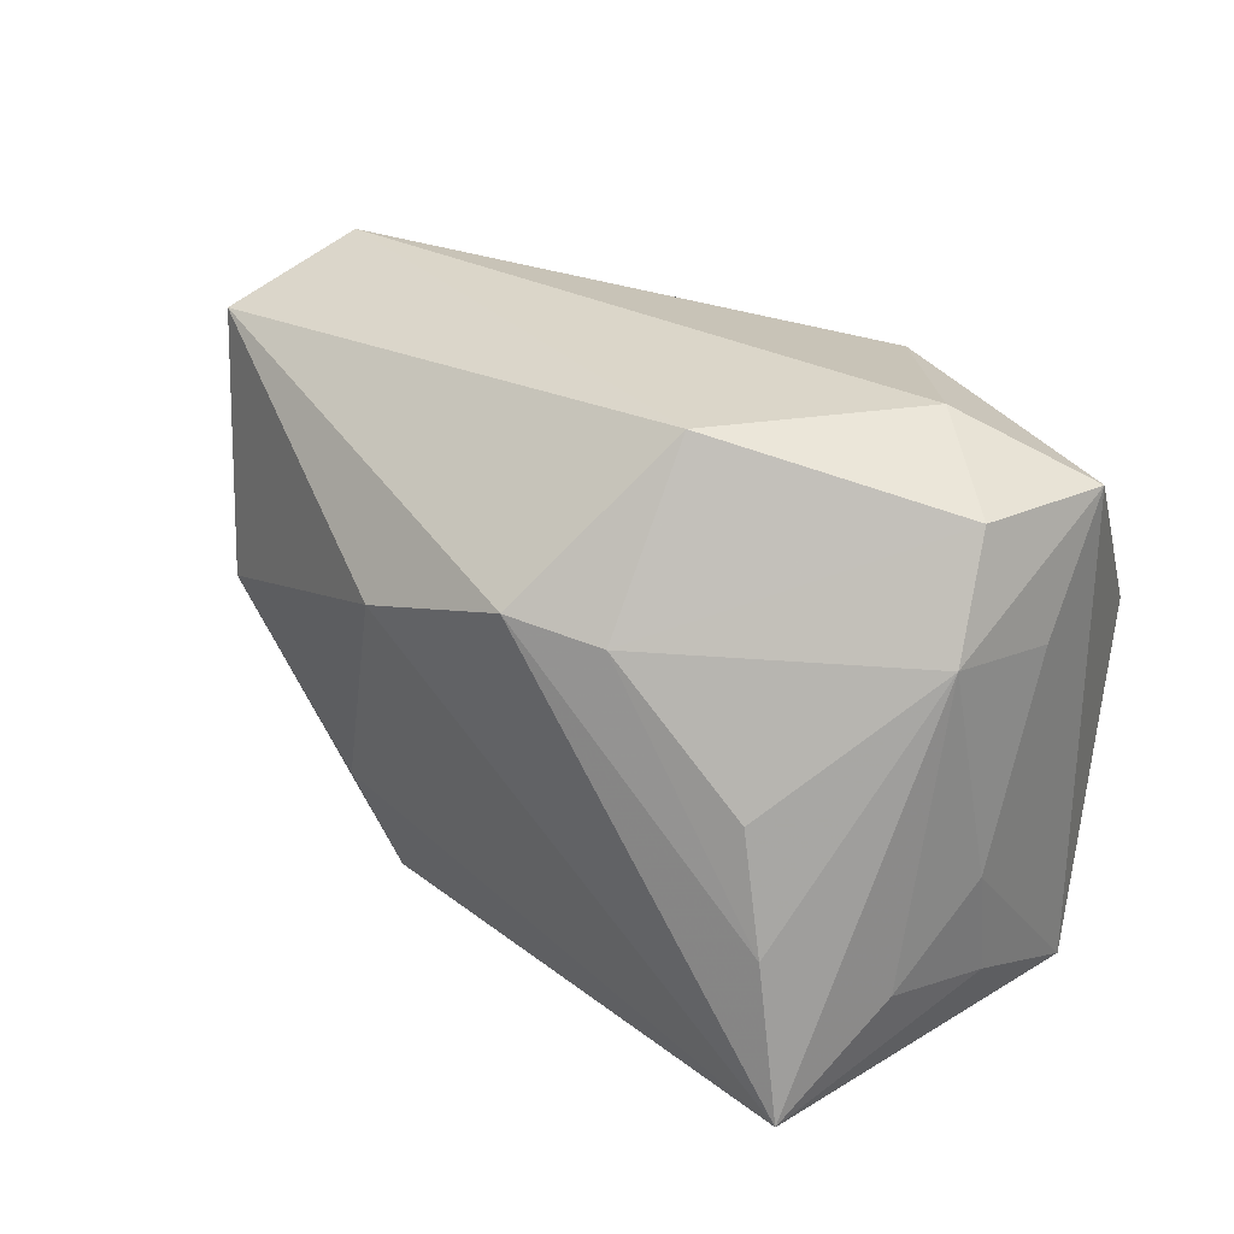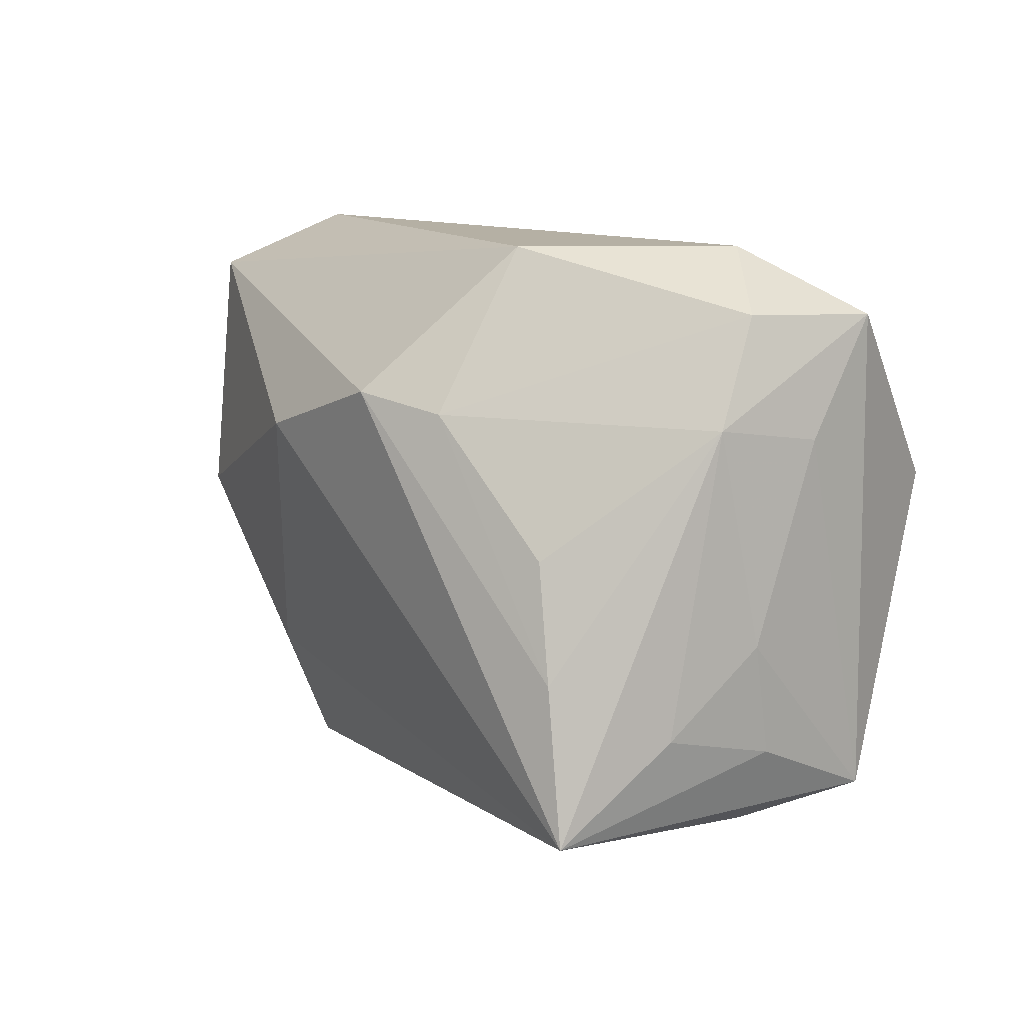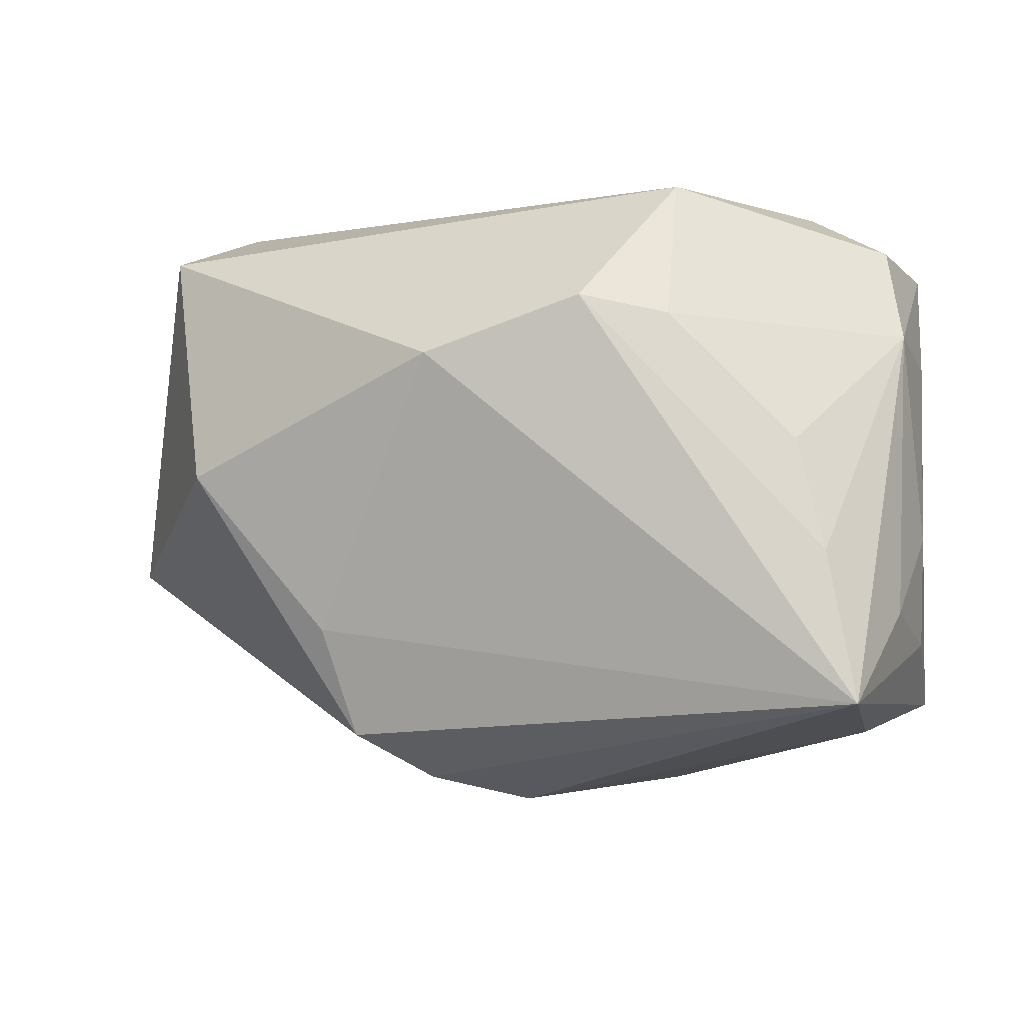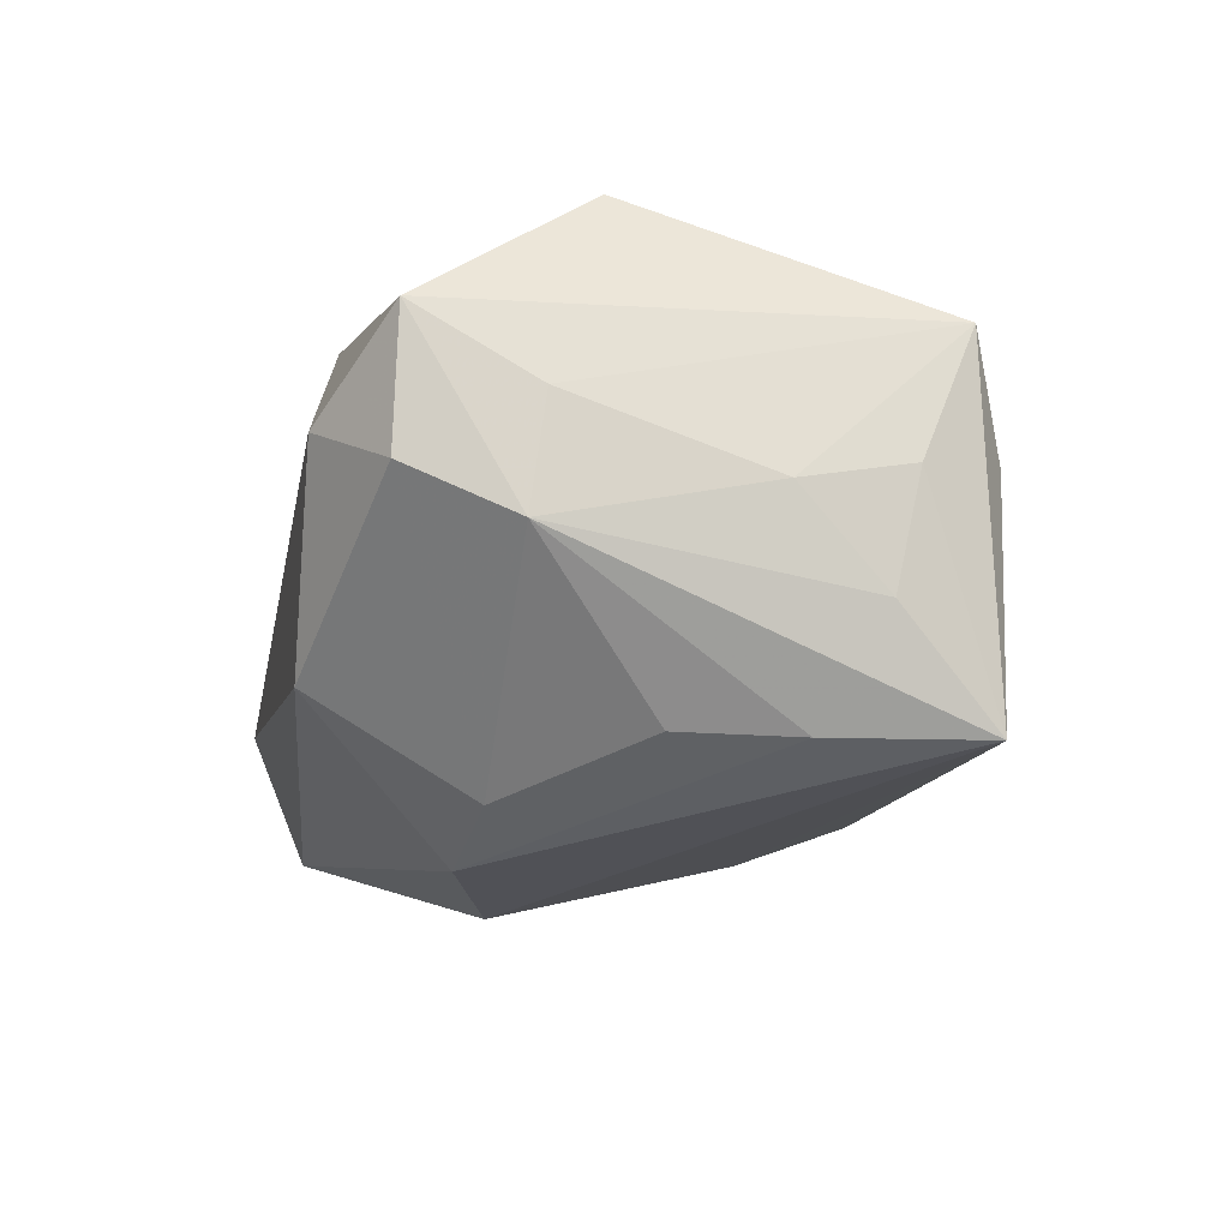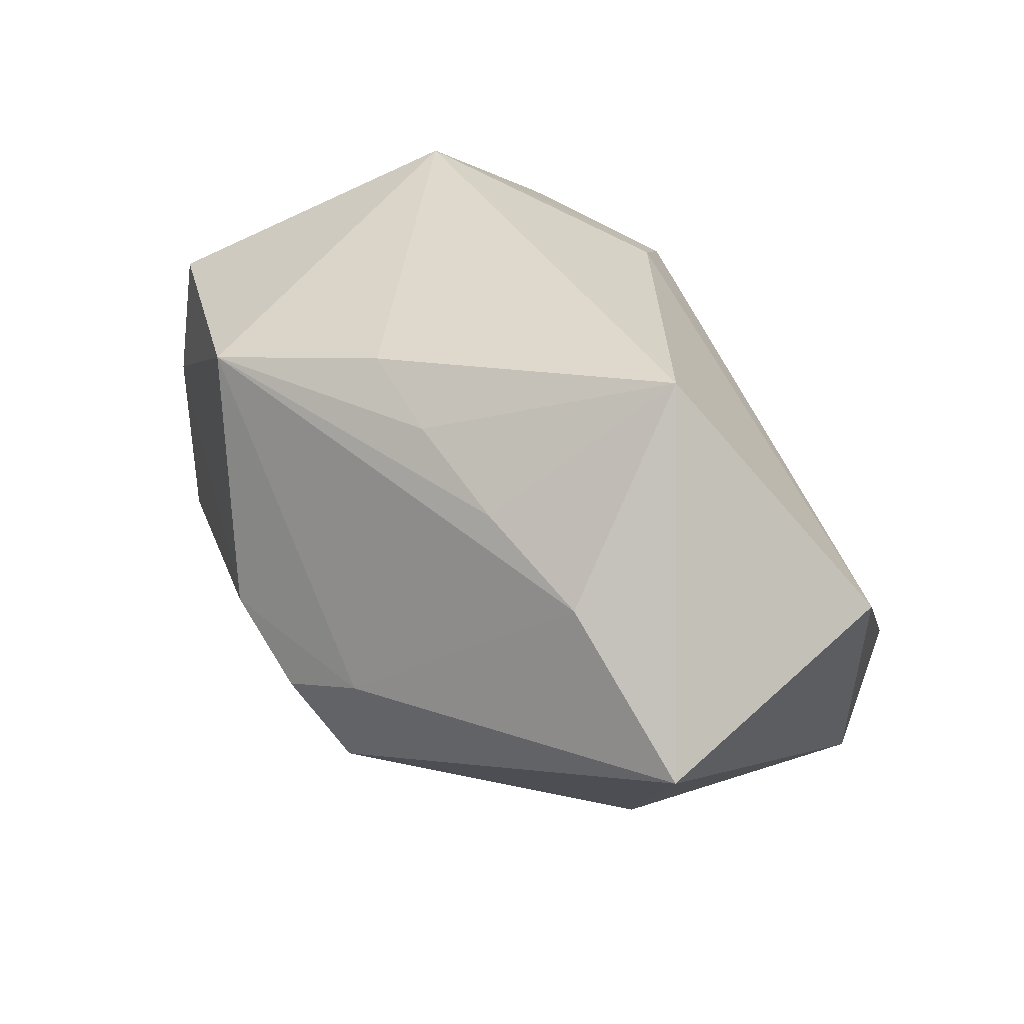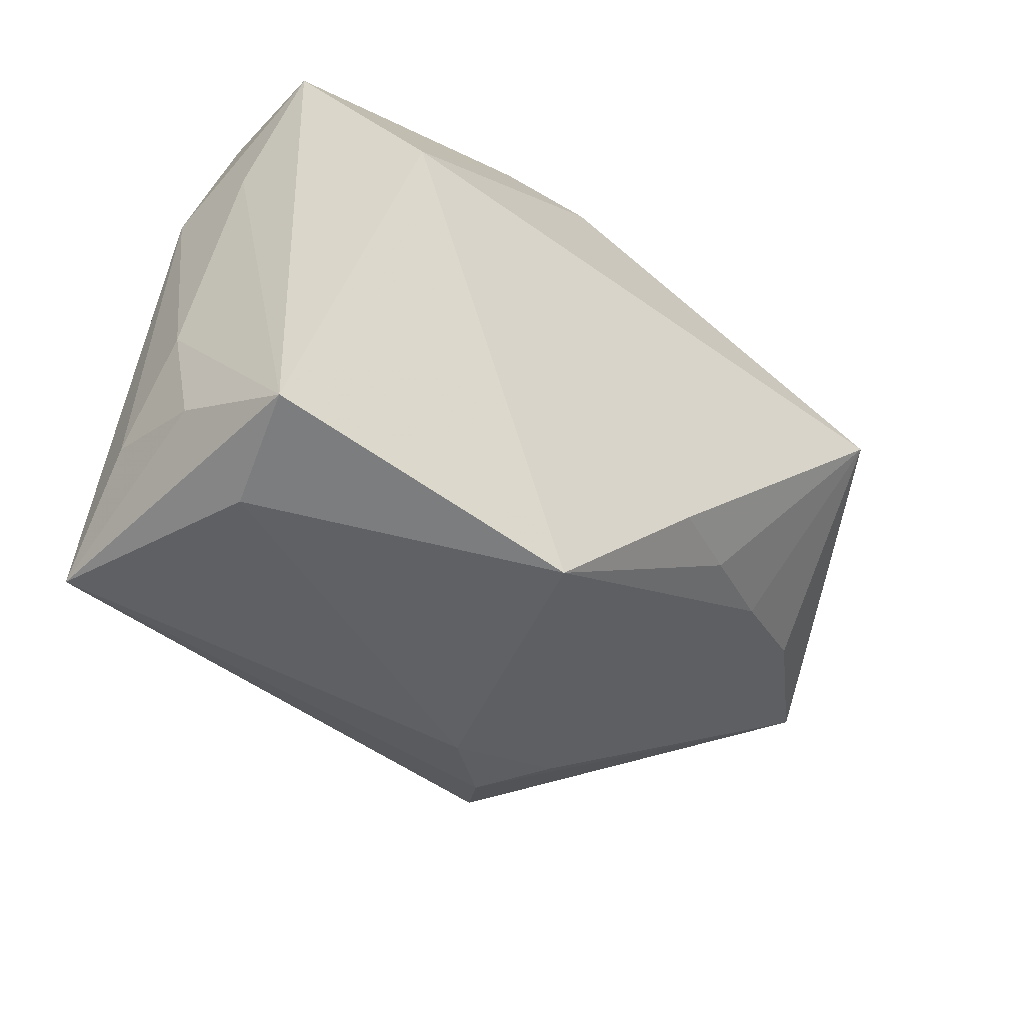
<metadata>
{"format":"obj","ext":"obj","renderer":"f3d","projection":"perspective","resolution":1024,"background":"white","views":[{"elev":29.7,"azim":-127.0,"up":"+Y"},{"elev":11.6,"azim":-116.4,"up":"+Y"},{"elev":-7.0,"azim":-155.6,"up":"+Y"},{"elev":-9.9,"azim":-101.5,"up":"+Z"},{"elev":33.0,"azim":62.4,"up":"+Z"},{"elev":-41.8,"azim":-39.2,"up":"+Y"}]}
</metadata>
<code>
v 0.03548 -0.01157 0.00871
v 0.01364 -0.02634 -0.01884
v -0.03934 -0.006915 0.00247
v -0.02083 0.01357 -0.02084
v -0.01357 0.01507 -0.02557
v 0.03026 0.001954 0.02733
v 0.001398 0.0101 -0.02856
v -0.03616 0.02259 0.01583
v -0.02698 0.02851 0.007226
v -0.03801 0.01159 0.00908
v 0.02475 -0.01509 0.01438
v 0.04876 -0.007821 -0.003975
v -0.03182 0.001363 -0.01601
v 0.006959 -0.01843 0.02379
v -0.03908 -0.01483 -0.006369
v -0.03476 -0.009448 -0.01658
v 0.01511 -0.01748 0.01969
v -0.006388 -0.03047 0.0205
v -0.01091 0.0248 0.01807
v 0.01572 -0.0159 -0.0225
v -0.03879 0.01322 -0.001331
v -0.03222 -0.02595 0.00549
v 0.02879 -0.0001707 -0.02558
v -0.03761 -0.02388 -0.01679
v -0.03574 -0.0229 0.01649
v -0.03845 -0.01737 0.004355
v -0.03597 0.02307 0.003332
v 0.03383 0.02334 -0.02172
v 0.0445 0.01658 0.005647
v 0.0009772 -0.03275 -0.004596
v -0.00422 0.01939 0.02204
v 0.00868 -0.03052 -0.01138
v 0.0162 -0.02645 -0.008322
v -0.01845 0.02851 -0.01152
v -0.02912 0.005608 0.02733
v 0.0317 0.02851 -0.009478
f 7 24 5
f 1 12 6
f 7 5 28
f 28 5 34
f 6 35 14
f 14 35 18
f 18 35 25
f 36 28 34
f 20 24 7
f 20 2 24
f 17 14 18
f 6 14 17
f 31 35 6
f 31 19 35
f 18 25 22
f 22 25 24
f 22 30 18
f 24 30 22
f 35 19 8
f 27 21 8
f 8 25 35
f 12 2 23
f 2 20 23
f 23 28 12
f 7 28 23
f 23 20 7
f 24 2 32
f 32 30 24
f 32 2 12
f 18 1 11
f 11 17 18
f 11 1 6
f 6 17 11
f 29 36 19
f 19 31 29
f 29 31 6
f 6 12 29
f 12 28 29
f 28 36 29
f 9 8 19
f 9 36 34
f 19 36 9
f 34 27 9
f 27 8 9
f 33 32 12
f 33 1 18
f 12 1 33
f 18 30 33
f 30 32 33
f 16 5 24
f 24 21 16
f 21 13 16
f 4 13 21
f 34 5 4
f 5 16 4
f 4 16 13
f 4 27 34
f 4 21 27
f 24 25 26
f 25 3 26
f 15 21 24
f 15 3 21
f 24 26 15
f 15 26 3
f 10 8 21
f 21 3 10
f 25 8 10
f 10 3 25

</code>
